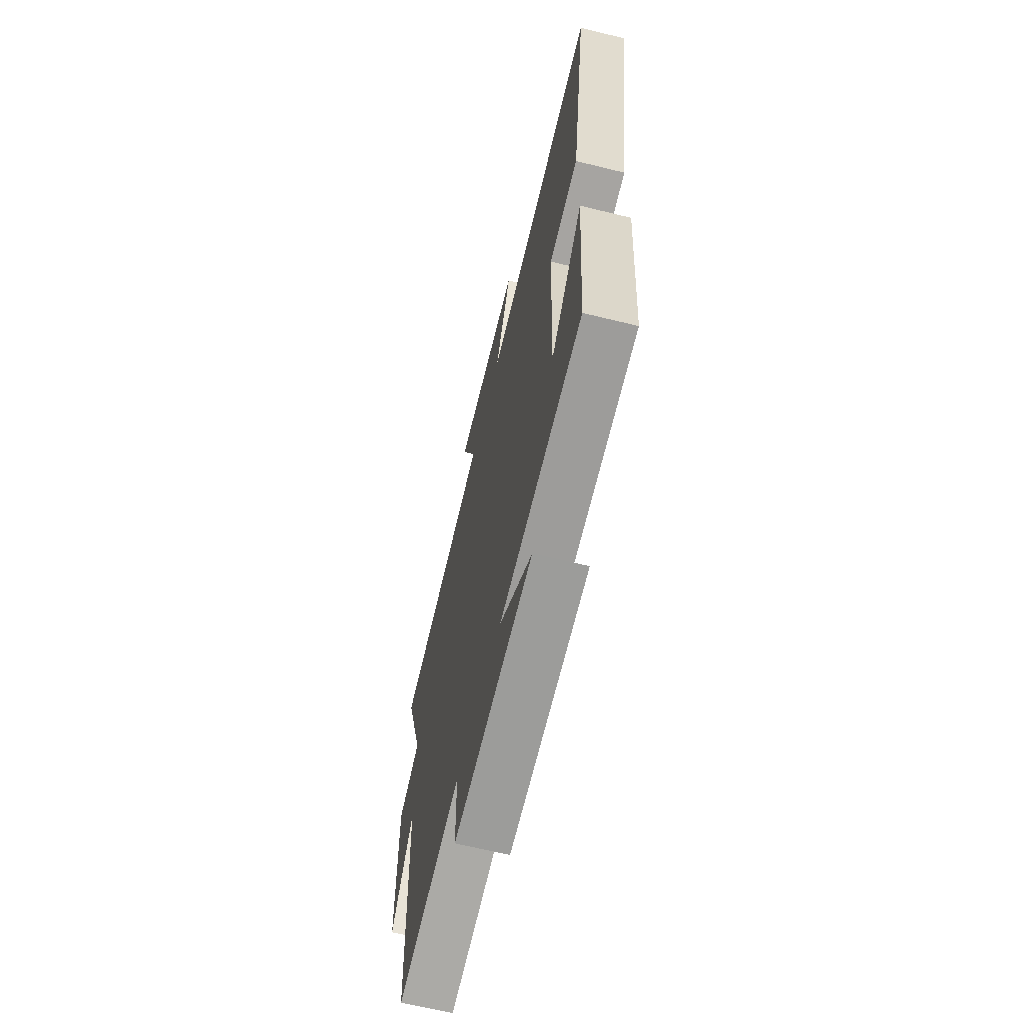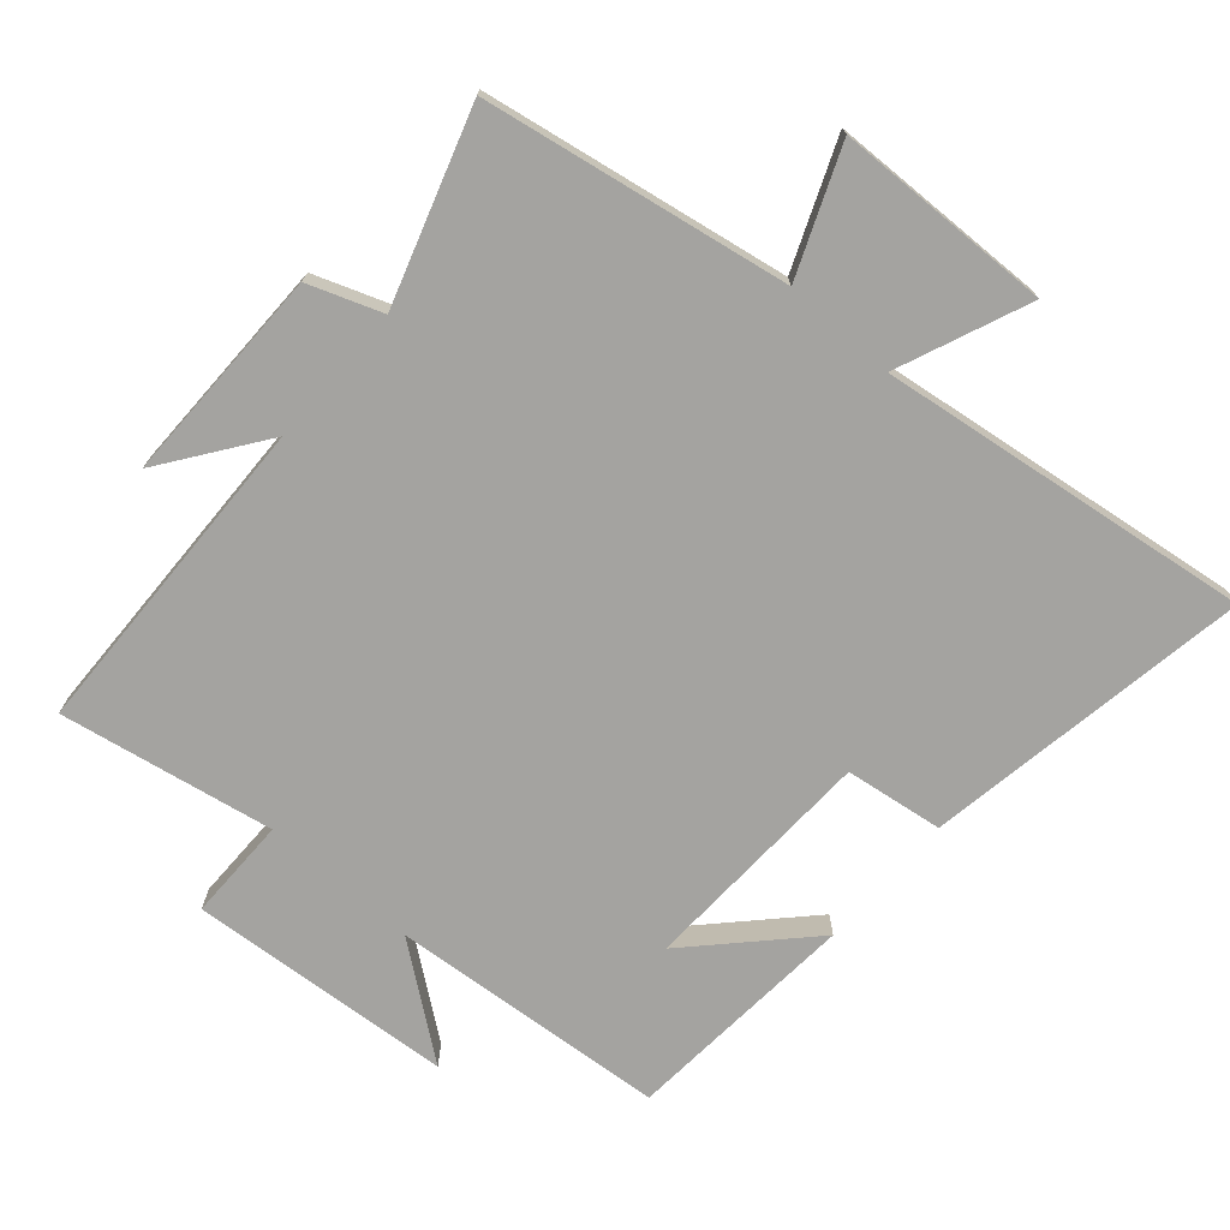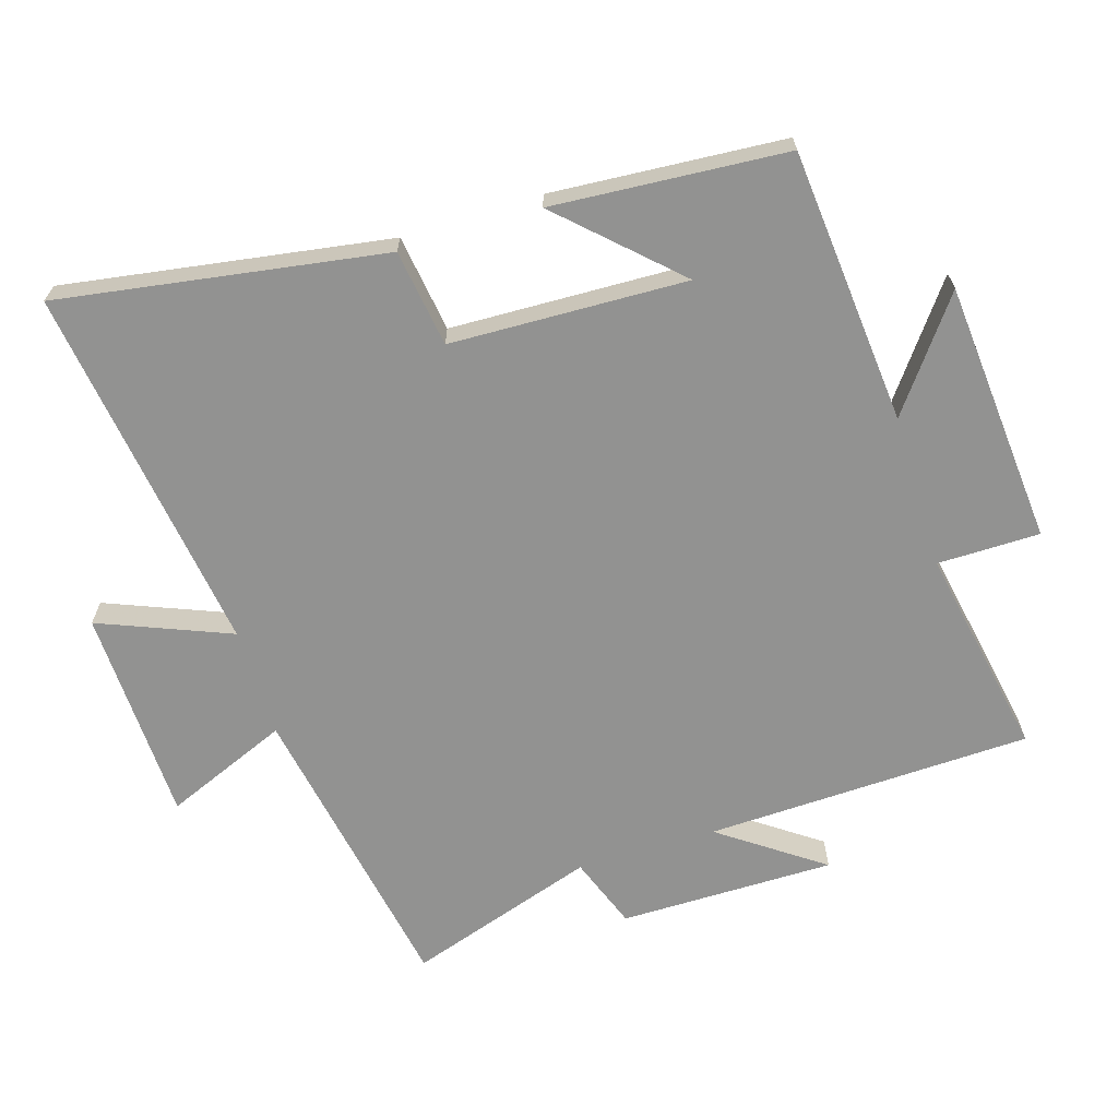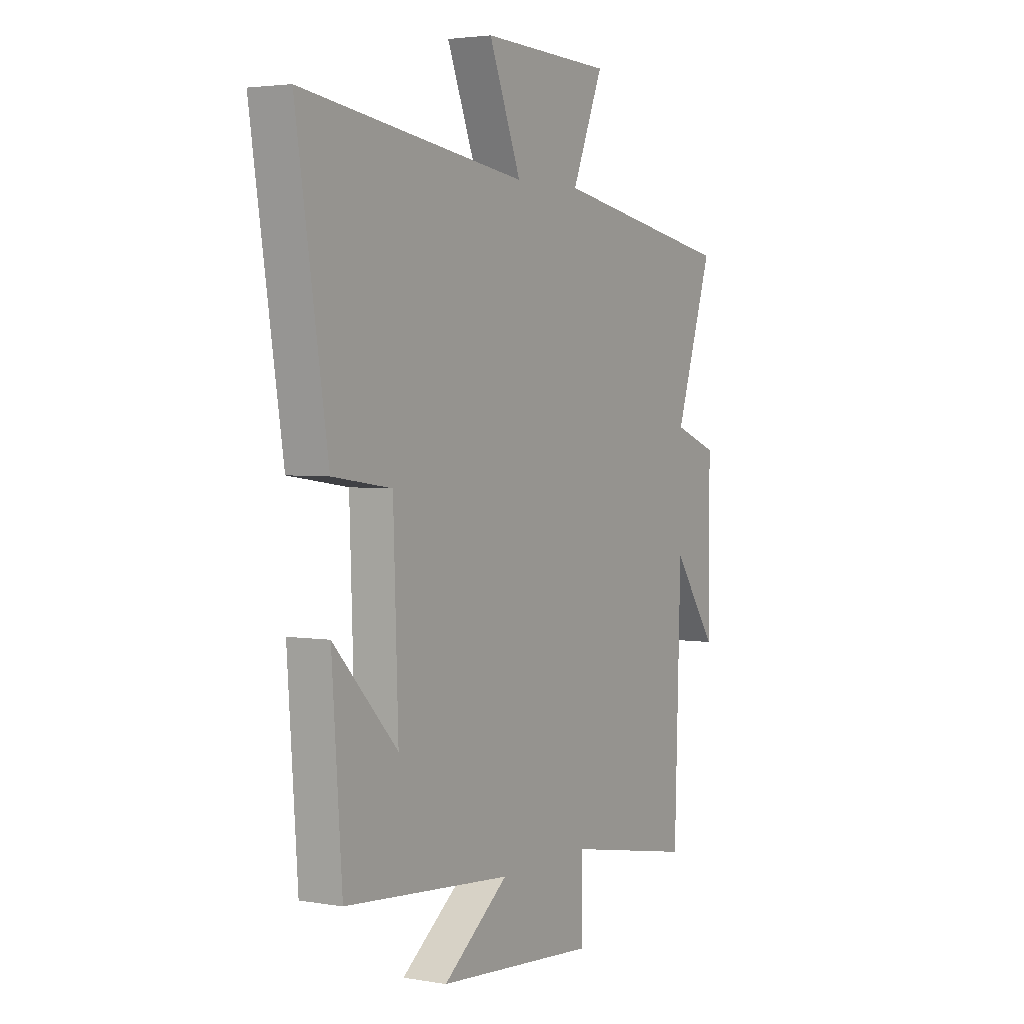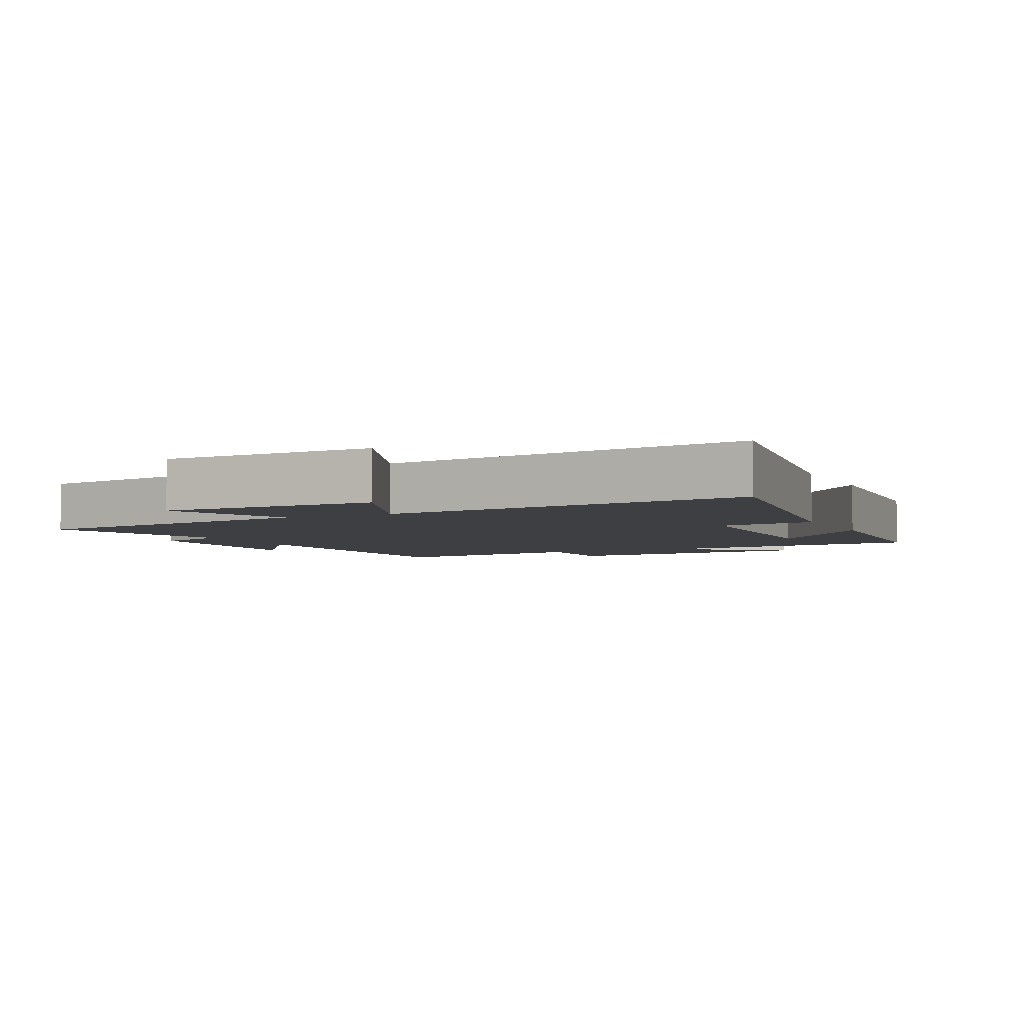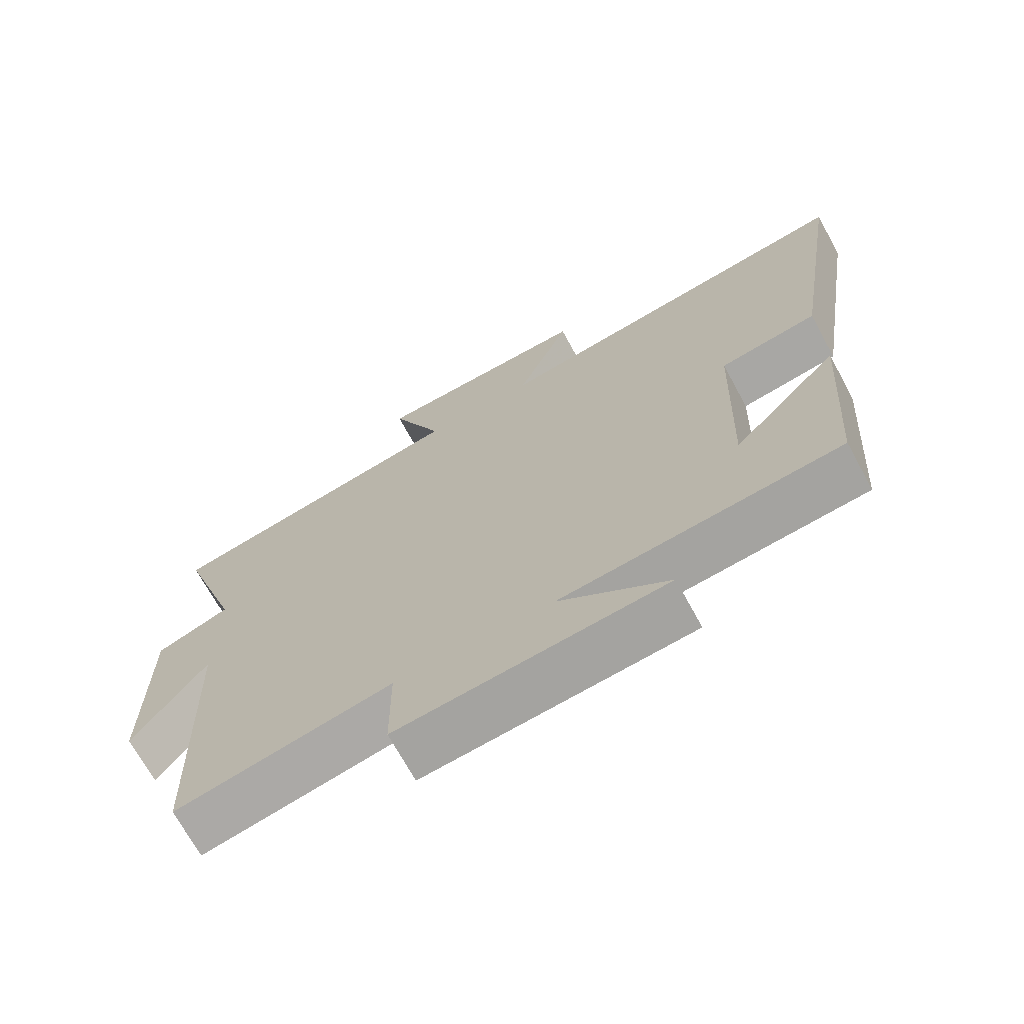
<metadata>
{"format":"obj","ext":"obj","renderer":"f3d","projection":"perspective","resolution":1024,"background":"white","views":[{"elev":-65.3,"azim":76.1,"up":"+Z"},{"elev":-72.9,"azim":-41.4,"up":"+Y"},{"elev":-66.3,"azim":107.2,"up":"+Y"},{"elev":3.2,"azim":120.4,"up":"+Z"},{"elev":-4.1,"azim":25.2,"up":"+Y"},{"elev":-70.2,"azim":28.6,"up":"+Z"}]}
</metadata>
<code>
v -0.484 0.07 -0.559
v -0.5 0.07 -0.073
v -0.608 0.07 -0.225
v -0.608 0.07 0.097
v -0.5 0.07 0.137
v -0.593 0.07 0.419
v -0.142 0.07 0.5
v -0.219 0.07 0.685
v 0.103 0.07 0.695
v 0.024 0.07 0.5
v 0.577 0.07 0.577
v 0.5 0.07 0.092
v 0.355 0.07 0.071
v 0.343 0.07 -0.281
v 0.5 0.07 -0.116
v 0.475 0.07 -0.464
v 0.064 0.07 -0.5
v 0.225 0.07 -0.621
v -0.167 0.07 -0.653
v -0.168 0.07 -0.5
v -0.484 0 -0.559
v -0.5 0 -0.073
v -0.608 0 -0.225
v -0.608 0 0.097
v -0.5 0 0.137
v -0.593 0 0.419
v -0.142 0 0.5
v -0.219 0 0.685
v 0.103 0 0.695
v 0.024 0 0.5
v 0.577 0 0.577
v 0.5 0 0.092
v 0.355 0 0.071
v 0.343 0 -0.281
v 0.5 0 -0.116
v 0.475 0 -0.464
v 0.064 0 -0.5
v 0.225 0 -0.621
v -0.167 0 -0.653
v -0.168 0 -0.5
f 17 18 19 20
f 16 17 20
f 14 15 16
f 14 16 20
f 13 14 20 1
f 10 11 12 13
f 7 8 9 10
f 5 6 7 10
f 5 10 13 1
f 2 3 4 5
f 1 2 5
f 40 39 38 37
f 40 37 36
f 36 35 34
f 40 36 34
f 21 40 34 33
f 33 32 31 30
f 30 29 28 27
f 30 27 26 25
f 21 33 30 25
f 25 24 23 22
f 25 22 21
f 1 21 22 2
f 2 22 23 3
f 3 23 24 4
f 4 24 25 5
f 5 25 26 6
f 6 26 27 7
f 7 27 28 8
f 8 28 29 9
f 9 29 30 10
f 10 30 31 11
f 11 31 32 12
f 12 32 33 13
f 13 33 34 14
f 14 34 35 15
f 15 35 36 16
f 16 36 37 17
f 17 37 38 18
f 18 38 39 19
f 19 39 40 20
f 20 40 21 1

</code>
